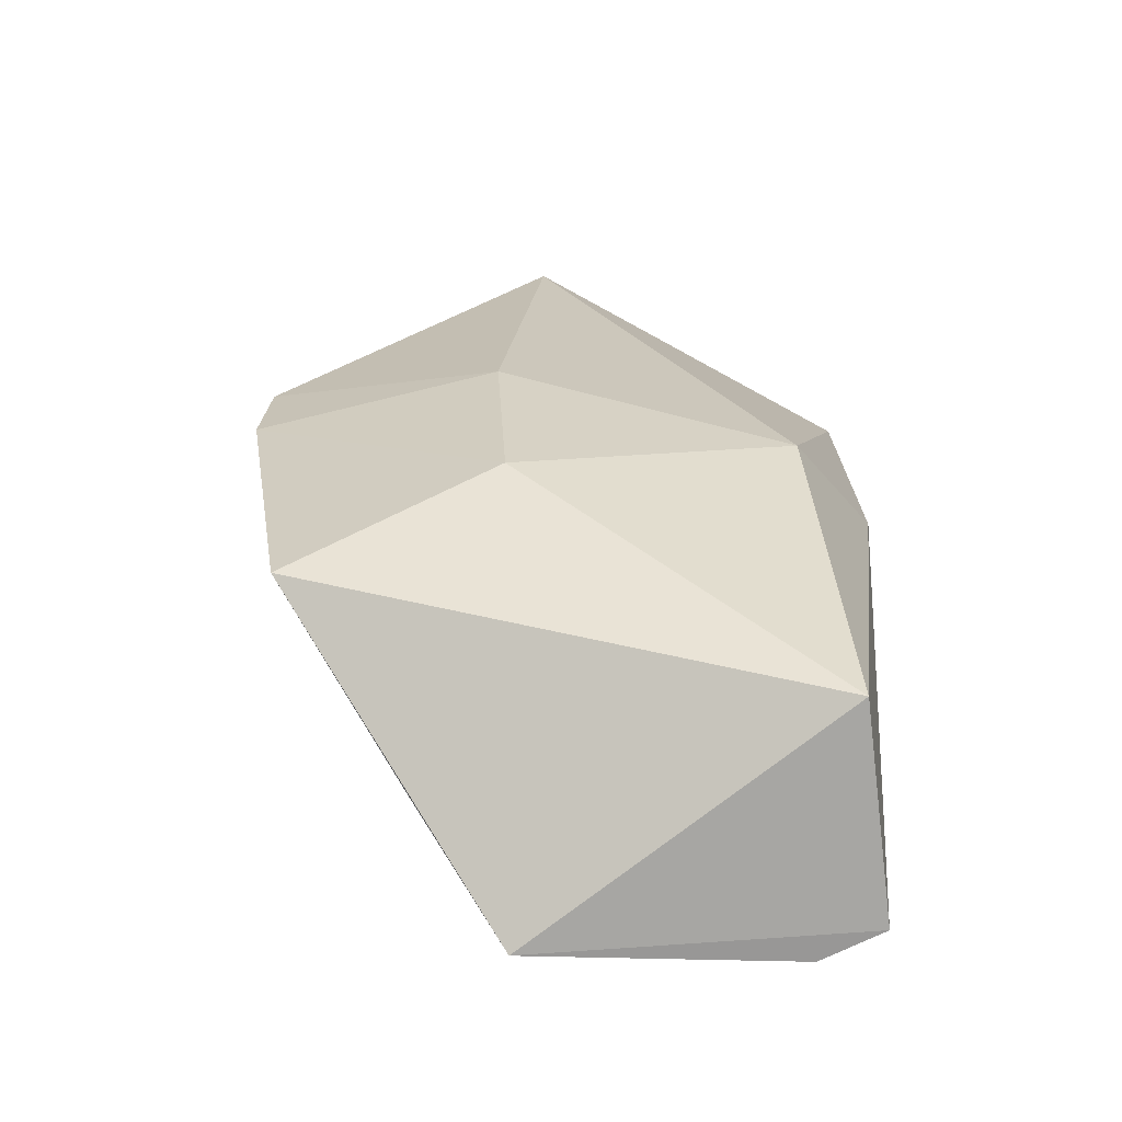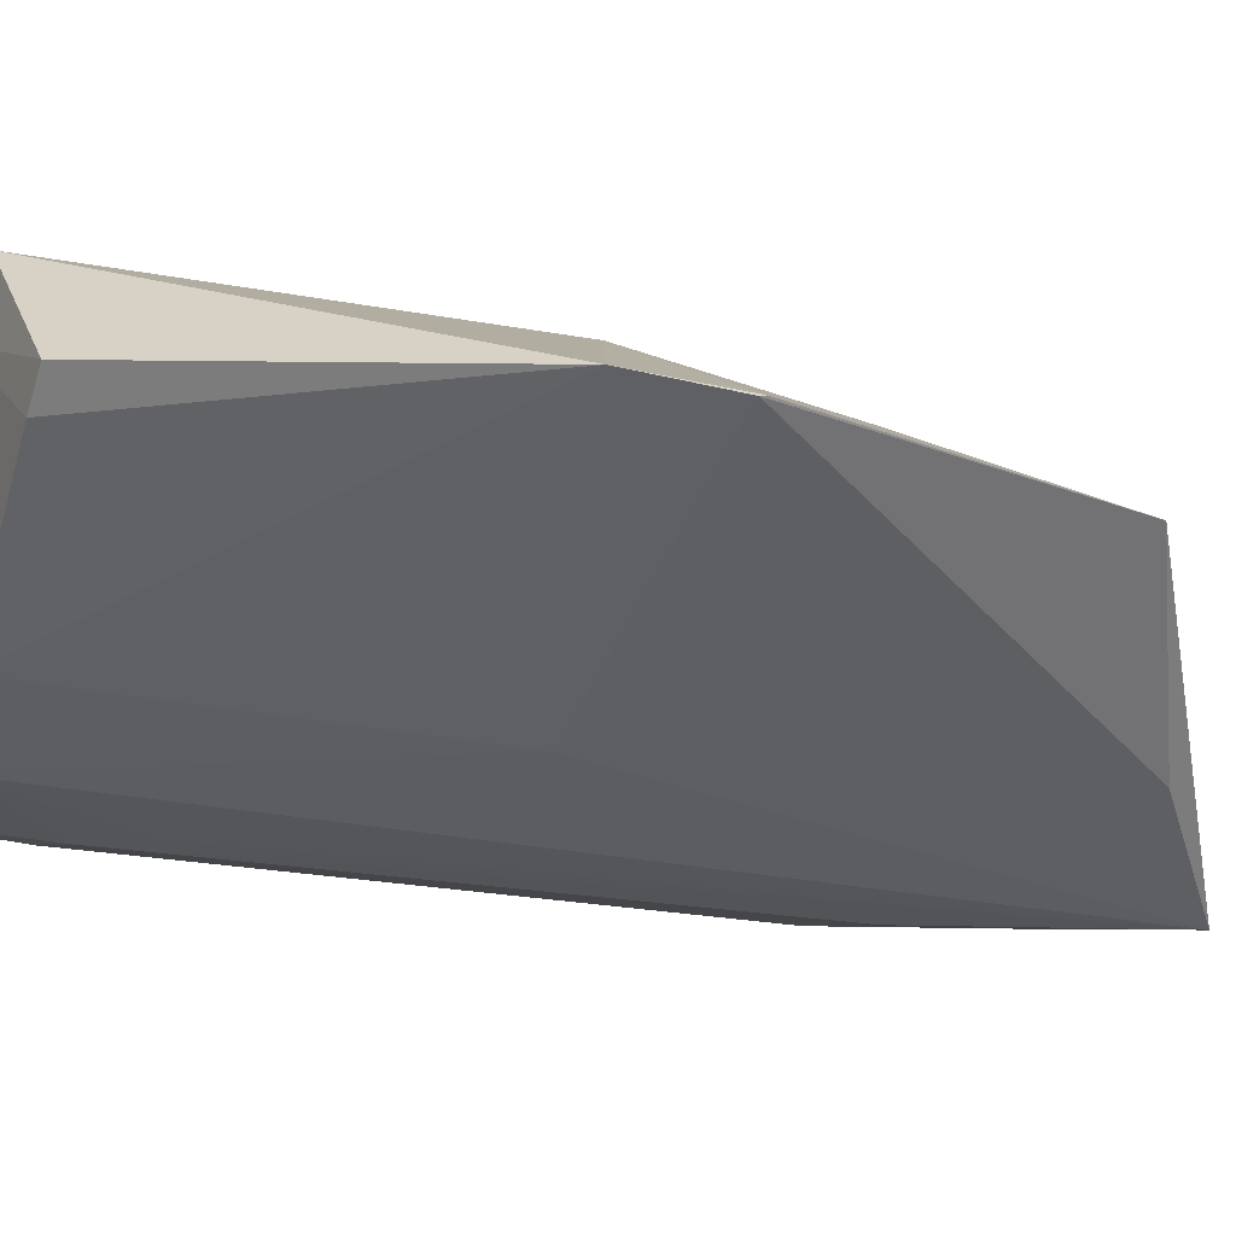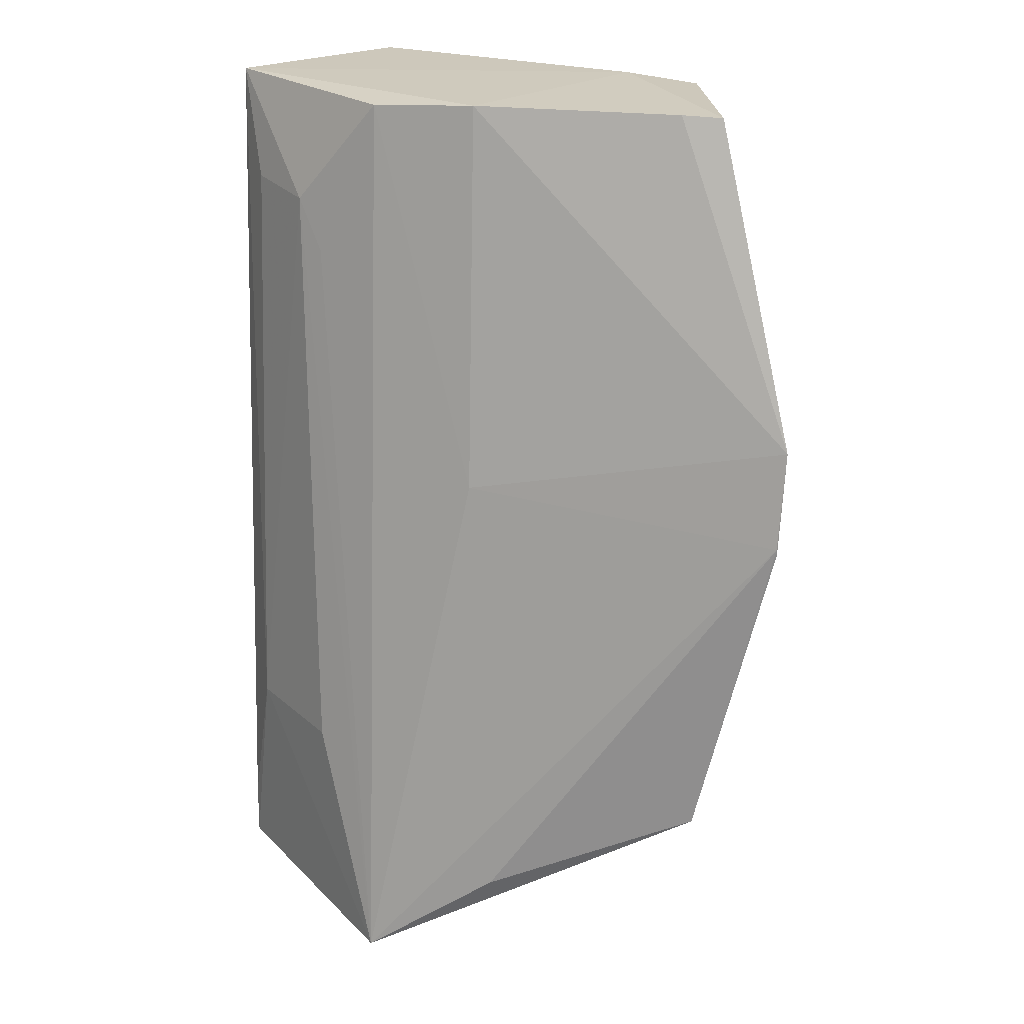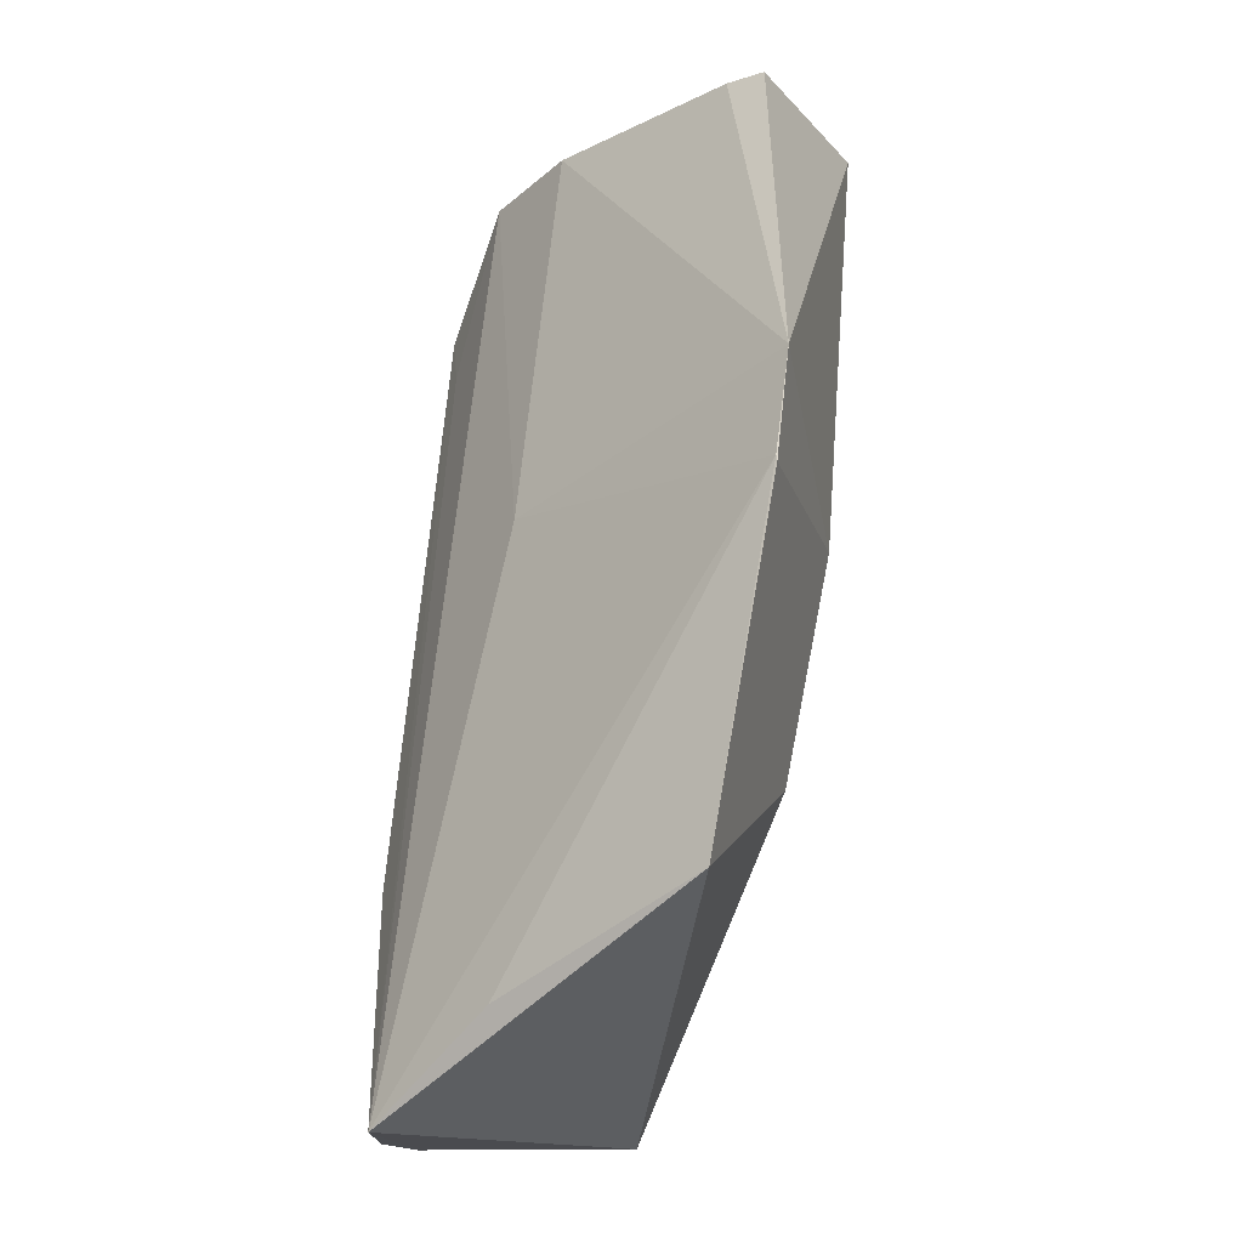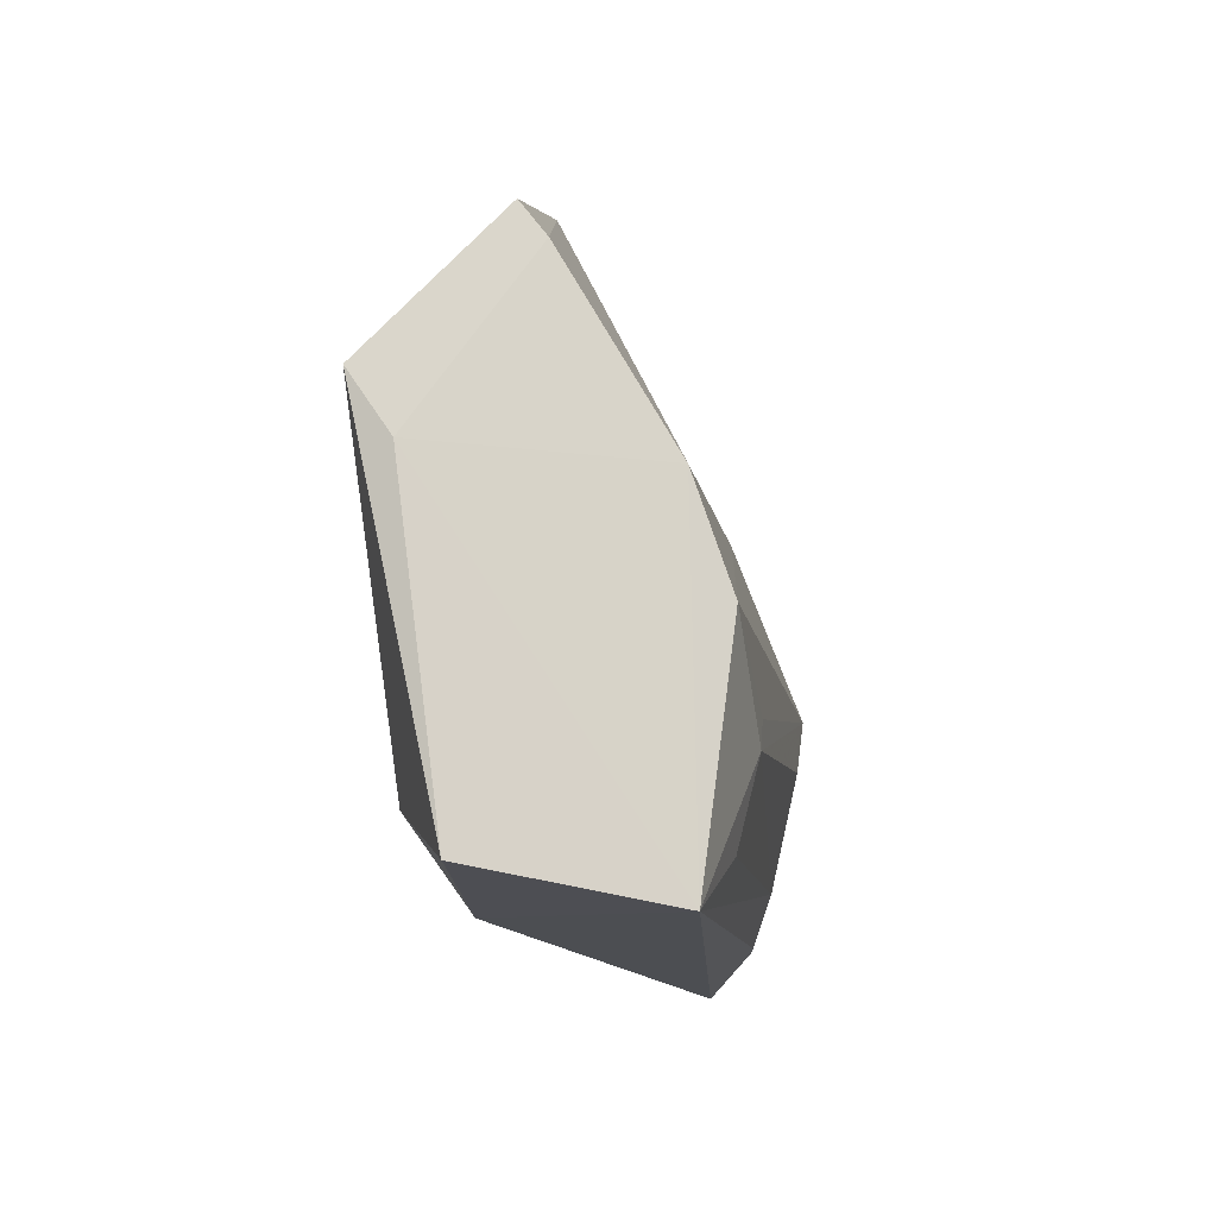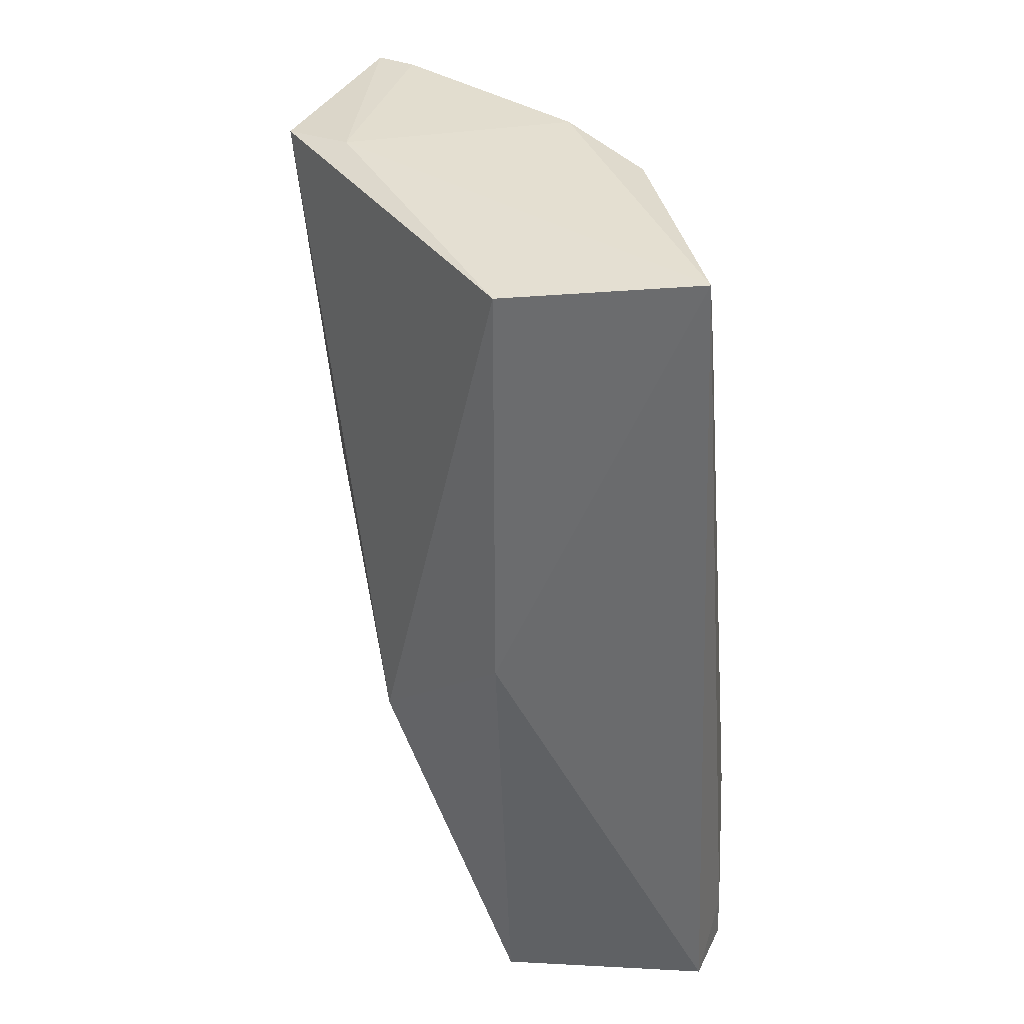
<metadata>
{"format":"obj","ext":"obj","renderer":"f3d","projection":"perspective","resolution":1024,"background":"white","views":[{"elev":-74.0,"azim":175.4,"up":"+Z"},{"elev":-6.5,"azim":67.1,"up":"+Y"},{"elev":22.6,"azim":54.2,"up":"+Z"},{"elev":-18.1,"azim":86.0,"up":"+Z"},{"elev":76.5,"azim":-77.8,"up":"+Z"},{"elev":36.0,"azim":-97.0,"up":"+Z"}]}
</metadata>
<code>
v 0.03364 0.01795 0.2524
v 0.04448 0.01797 0.2224
v 0.01869 0.02739 0.2521
v -0.008546 0.01017 0.1673
v 0.01765 -0.01312 0.1655
v 0.02105 0.02022 0.1931
v 0.01648 0.001653 0.2526
v 0.02248 0.02412 0.2134
v 0.03971 0.01189 0.1824
v 0.02106 -0.002319 0.2162
v 0.03114 0.01501 0.2526
v -0.01467 0.01237 0.2525
v -0.005176 0.0217 0.2023
v 0.04495 0.01675 0.2131
v 0.04495 0.01683 0.2125
v 0.007558 -0.003796 0.2519
v 0.01385 0.02245 0.253
v -0.01255 -0.009419 0.1675
v -0.01407 0.01226 0.2125
v 0.02665 -0.003931 0.1743
v -0.01435 -0.005591 0.2523
v -0.003458 -0.0126 0.1868
v -0.007195 -0.01243 0.1724
v -0.0005713 -0.007738 0.2416
v -0.007011 -0.01259 0.1674
v 0.008448 -0.01275 0.1866
v 0.002722 -0.007459 0.2369
v -0.008706 -0.007472 0.2423
f 1 2 3
f 8 3 2
f 9 5 4
f 9 4 6
f 10 2 7
f 11 7 2
f 11 2 1
f 13 8 6
f 13 6 4
f 13 3 8
f 13 12 3
f 14 10 5
f 14 2 10
f 15 9 6
f 15 6 8
f 15 14 9
f 15 8 2
f 15 2 14
f 16 10 7
f 16 5 10
f 17 11 1
f 17 1 3
f 17 3 12
f 17 7 11
f 18 4 5
f 19 13 4
f 19 12 13
f 19 4 18
f 20 14 5
f 20 5 9
f 20 9 14
f 21 16 7
f 21 19 18
f 21 12 19
f 21 17 12
f 21 7 17
f 23 22 21
f 23 21 18
f 24 16 21
f 25 23 18
f 25 18 5
f 25 5 22
f 25 22 23
f 26 24 22
f 26 22 5
f 26 5 24
f 27 24 5
f 27 5 16
f 27 16 24
f 28 24 21
f 28 21 22
f 28 22 24

</code>
